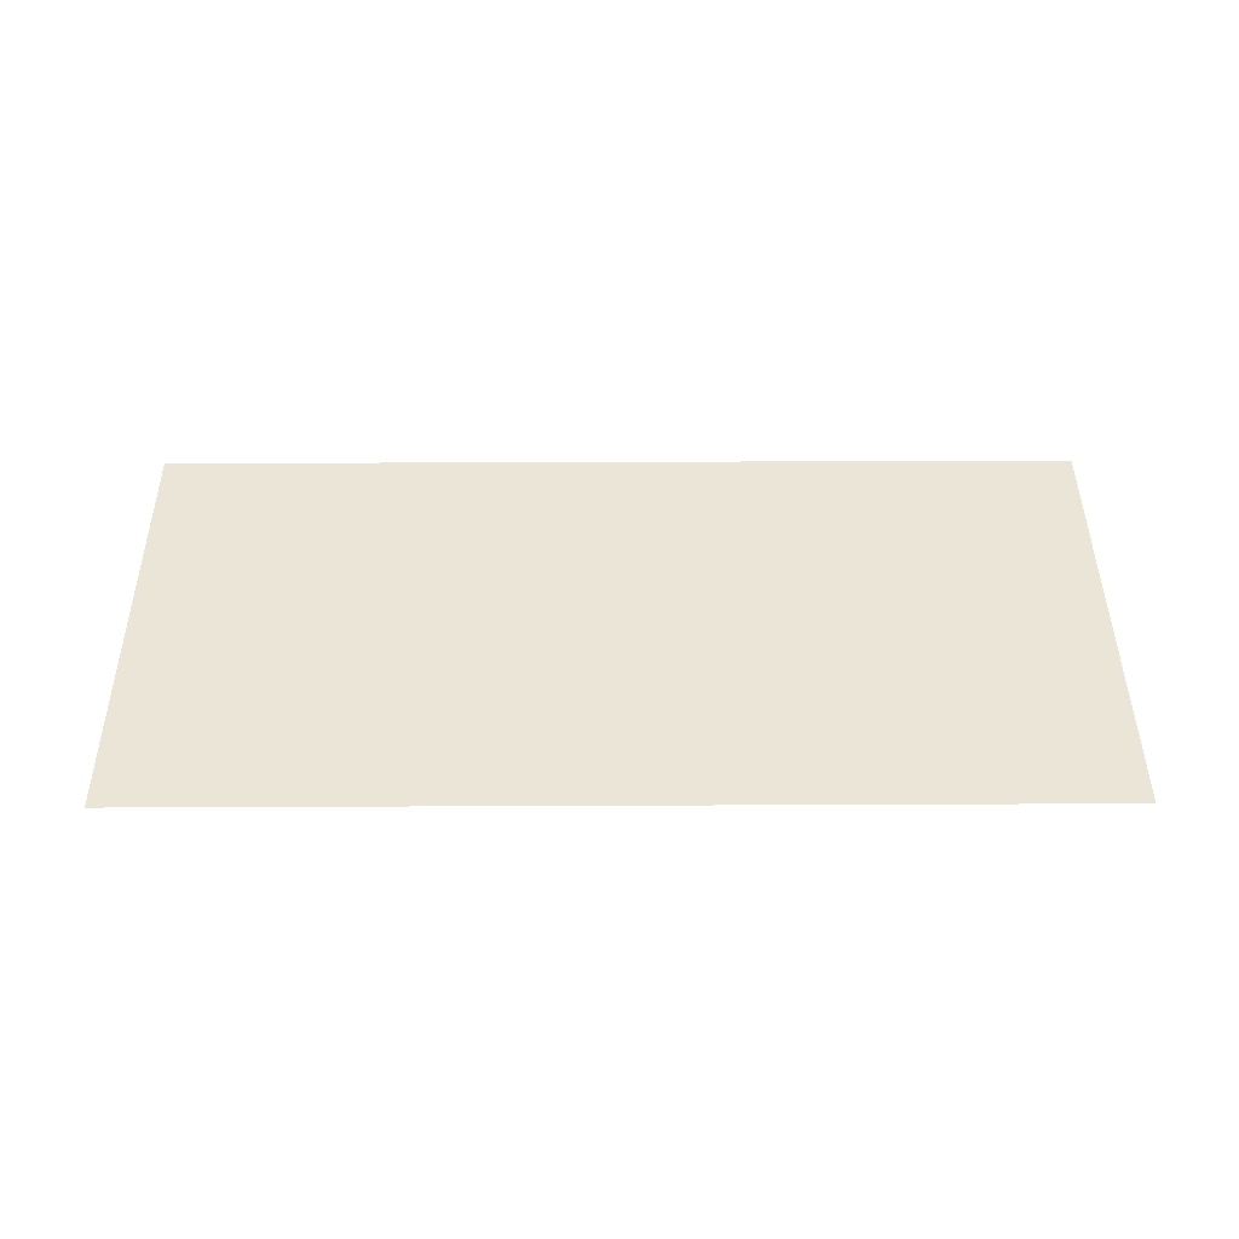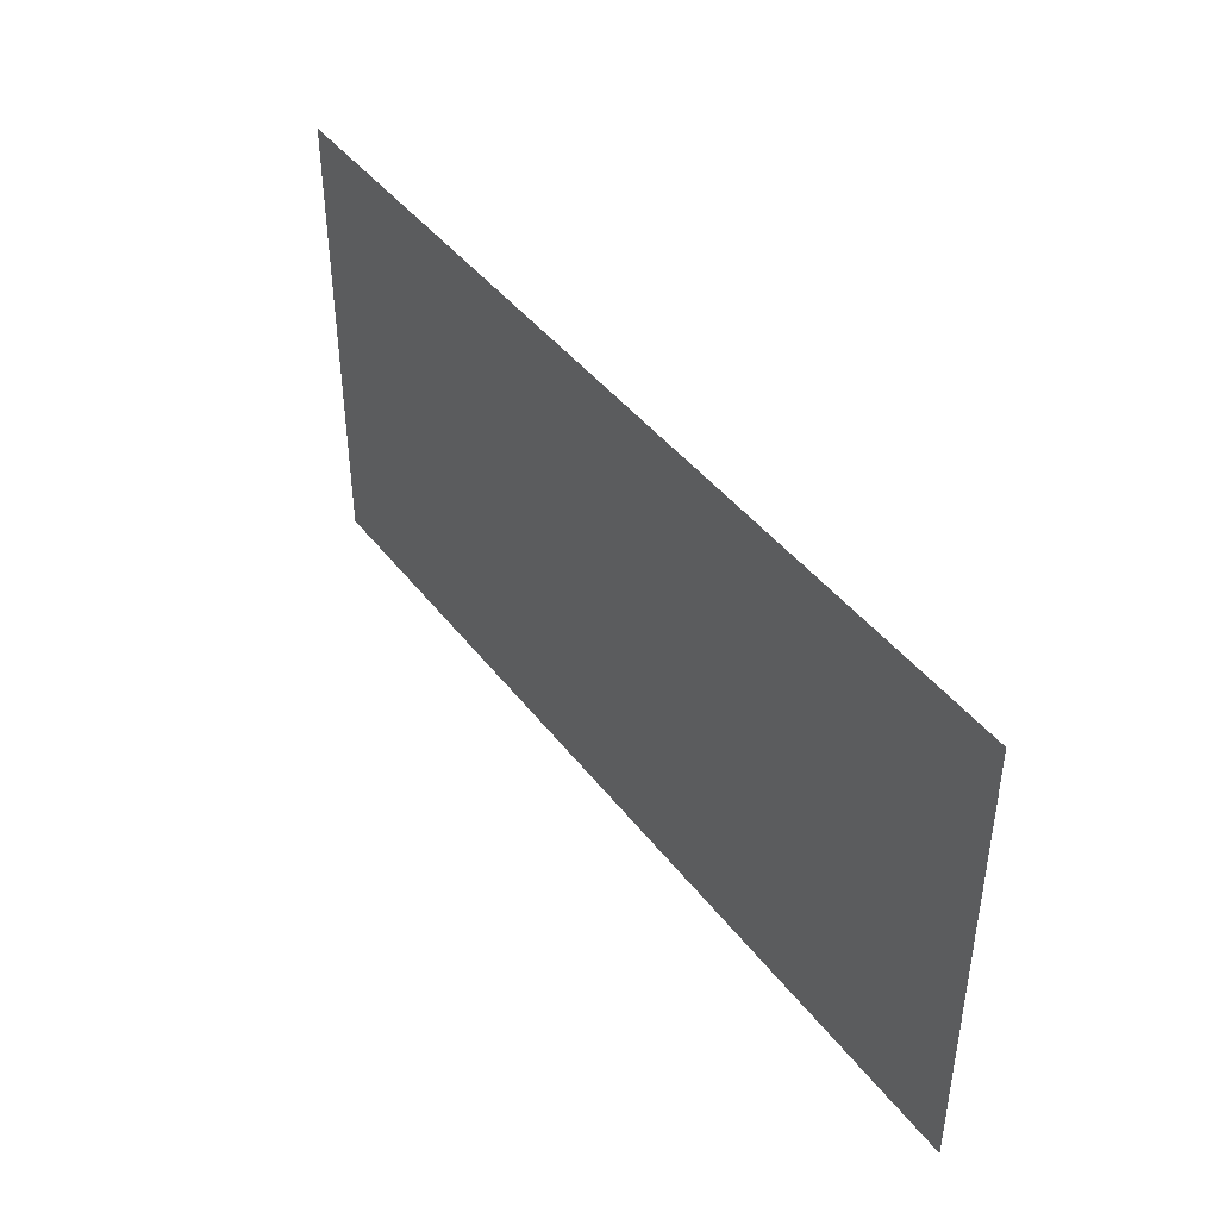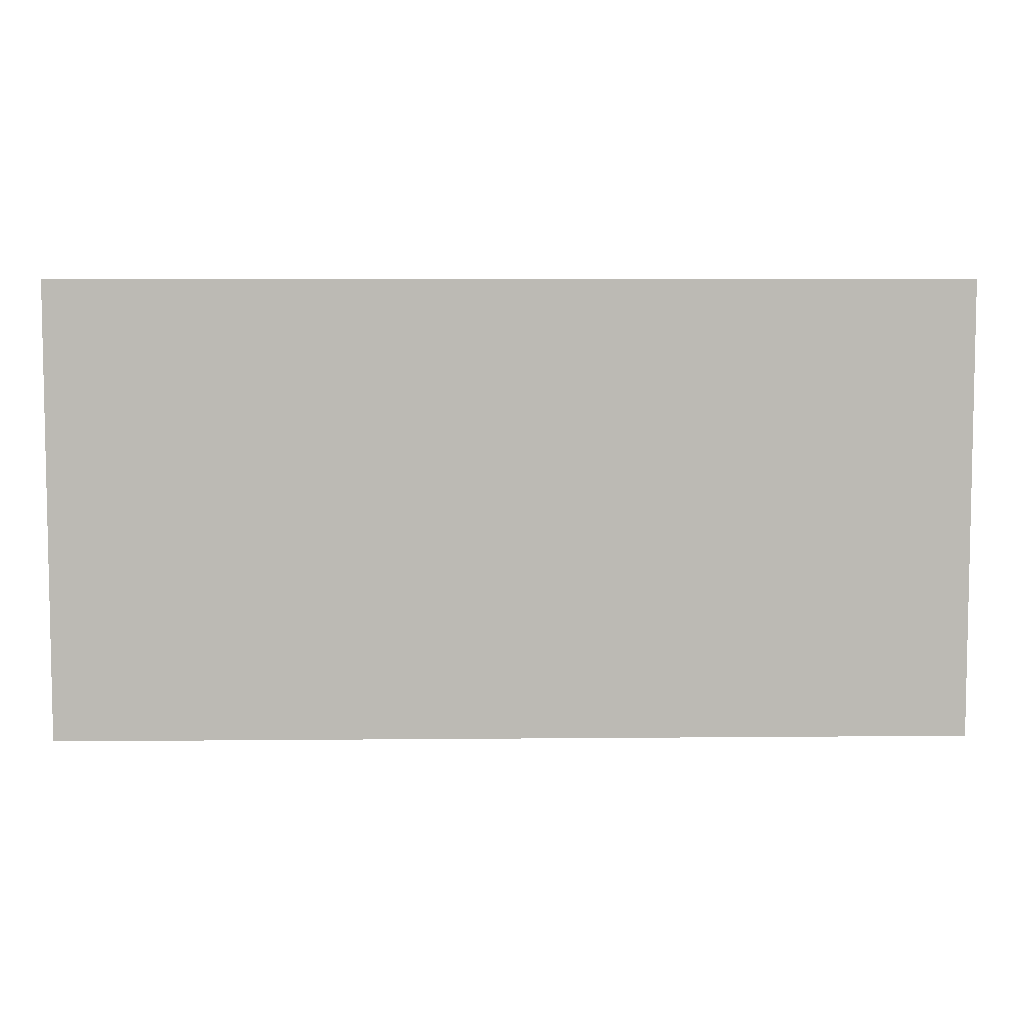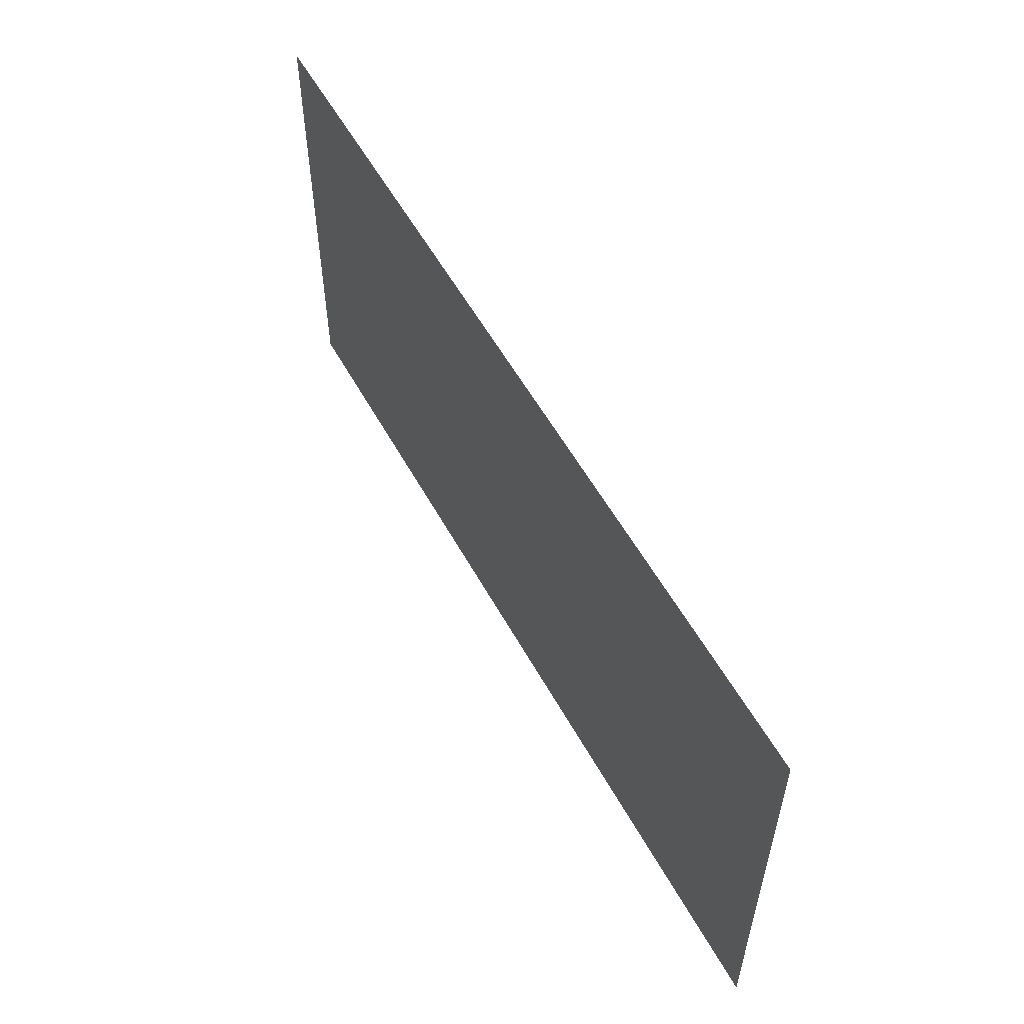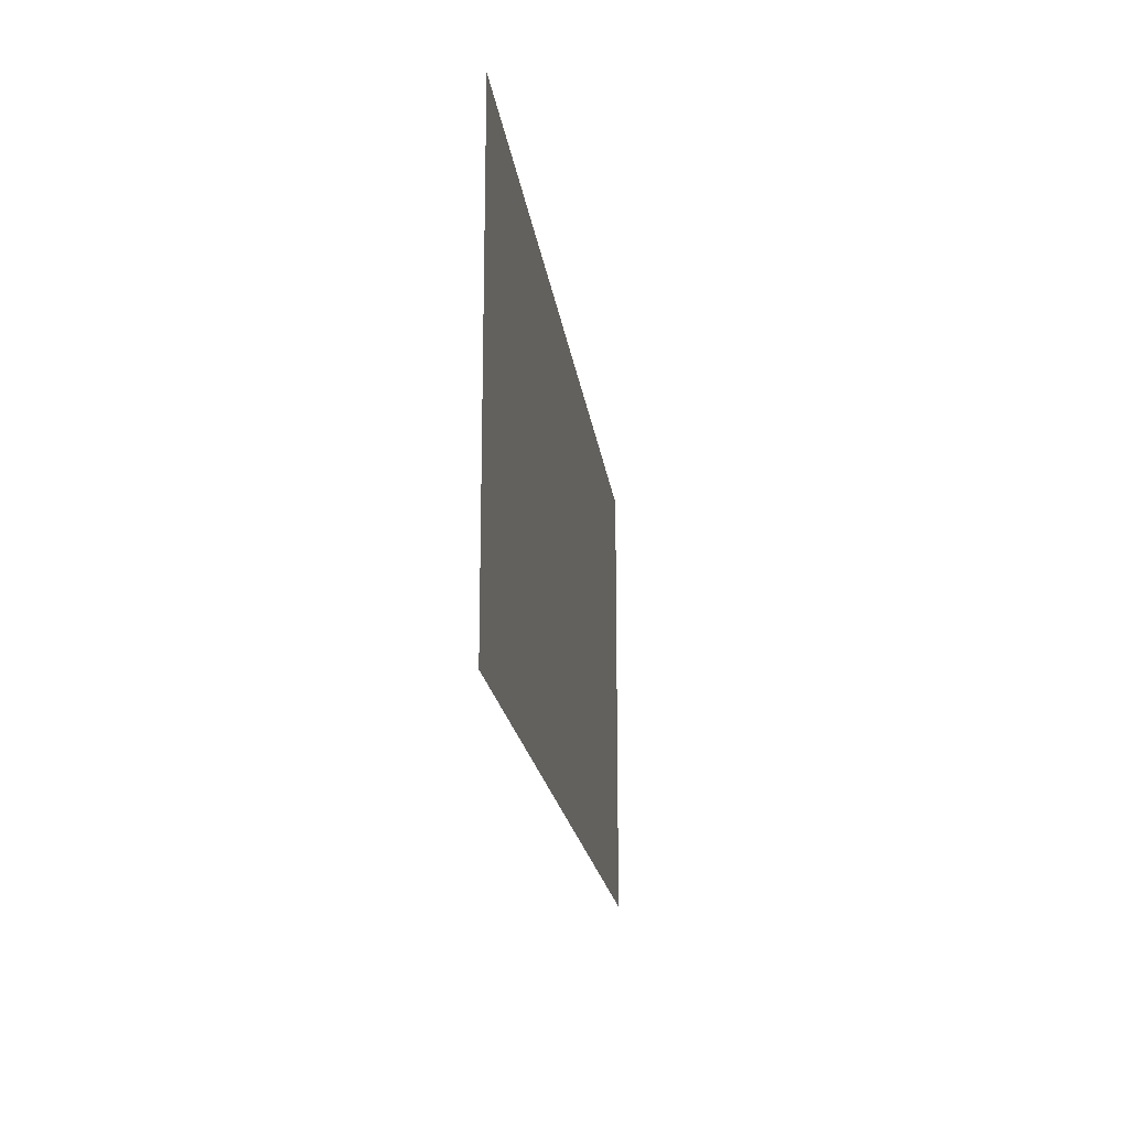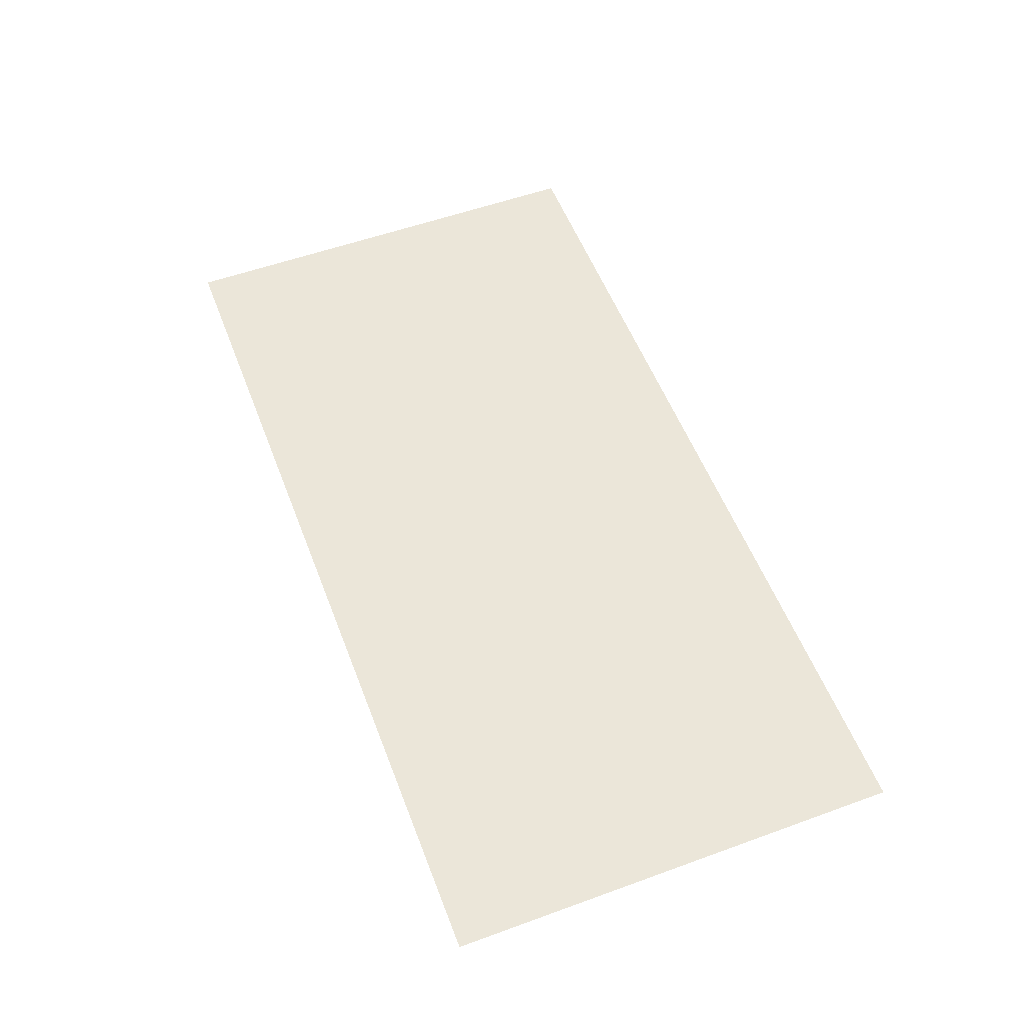
<metadata>
{"format":"obj","ext":"obj","renderer":"f3d","projection":"perspective","resolution":1024,"background":"white","views":[{"elev":44.0,"azim":179.7,"up":"+Y"},{"elev":42.9,"azim":55.7,"up":"+Z"},{"elev":6.5,"azim":178.4,"up":"+Z"},{"elev":55.4,"azim":61.6,"up":"+Z"},{"elev":-18.8,"azim":97.2,"up":"+Z"},{"elev":55.3,"azim":-110.9,"up":"+Y"}]}
</metadata>
<code>
o Water
v -1.667 -0.25 -1.667
v 0 -0.25 -1.667
v 1.667 -0.25 -1.667
v -3.333 -0.25 1.667
v -3.333 -0.25 0
v -3.333 -0.25 -1.667
v 3.333 -0.25 1.667
v 3.333 -0.25 0
v 3.333 -0.25 -1.667
v -1.667 -0.25 1.667
v 0 -0.25 1.667
v 1.667 -0.25 1.667
v -3.333 -0.25 0.8333
v -3.333 -0.25 -0.8333
v 3.333 -0.25 0.8333
v 3.333 -0.25 -0.8333
v -2.5 -0.25 1.667
v -2.5 -0.25 -1.667
v -0.8333 -0.25 1.667
v -0.8333 -0.25 -1.667
v 0.8333 -0.25 1.667
v 0.8333 -0.25 -1.667
v 2.5 -0.25 1.667
v 2.5 -0.25 -1.667
f 23 16 24
f 13 4 17
f 13 17 10
f 5 13 10
f 5 10 19
f 18 6 14
f 14 5 19
f 14 19 11
f 1 18 14
f 20 1 14
f 14 11 21
f 14 21 12
f 2 20 14
f 22 2 14
f 14 12 23
f 23 7 15
f 23 15 8
f 22 14 23
f 3 22 23
f 23 8 16
f 16 9 24
f 24 3 23

</code>
